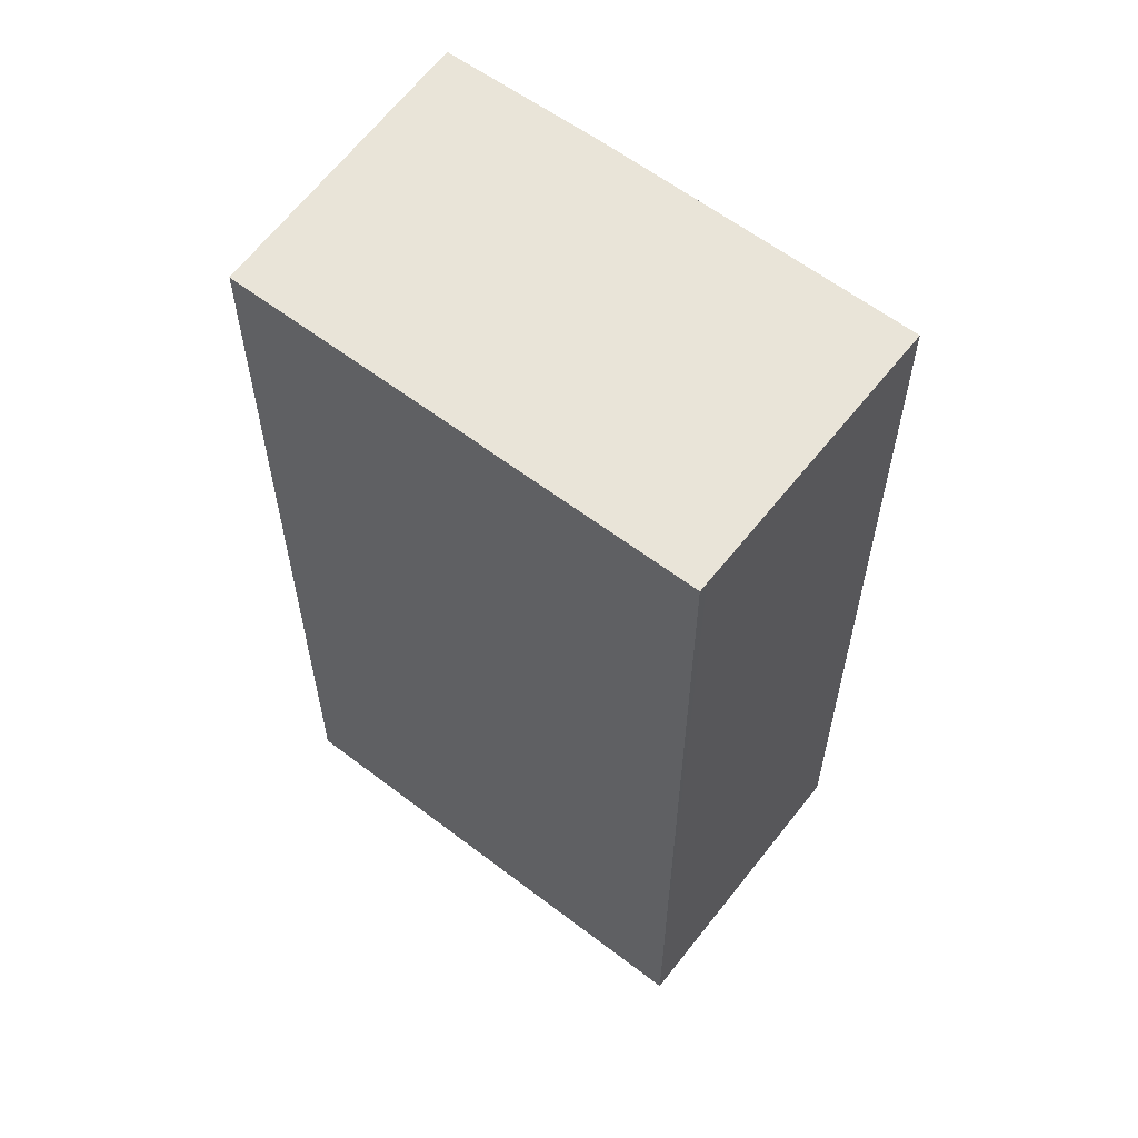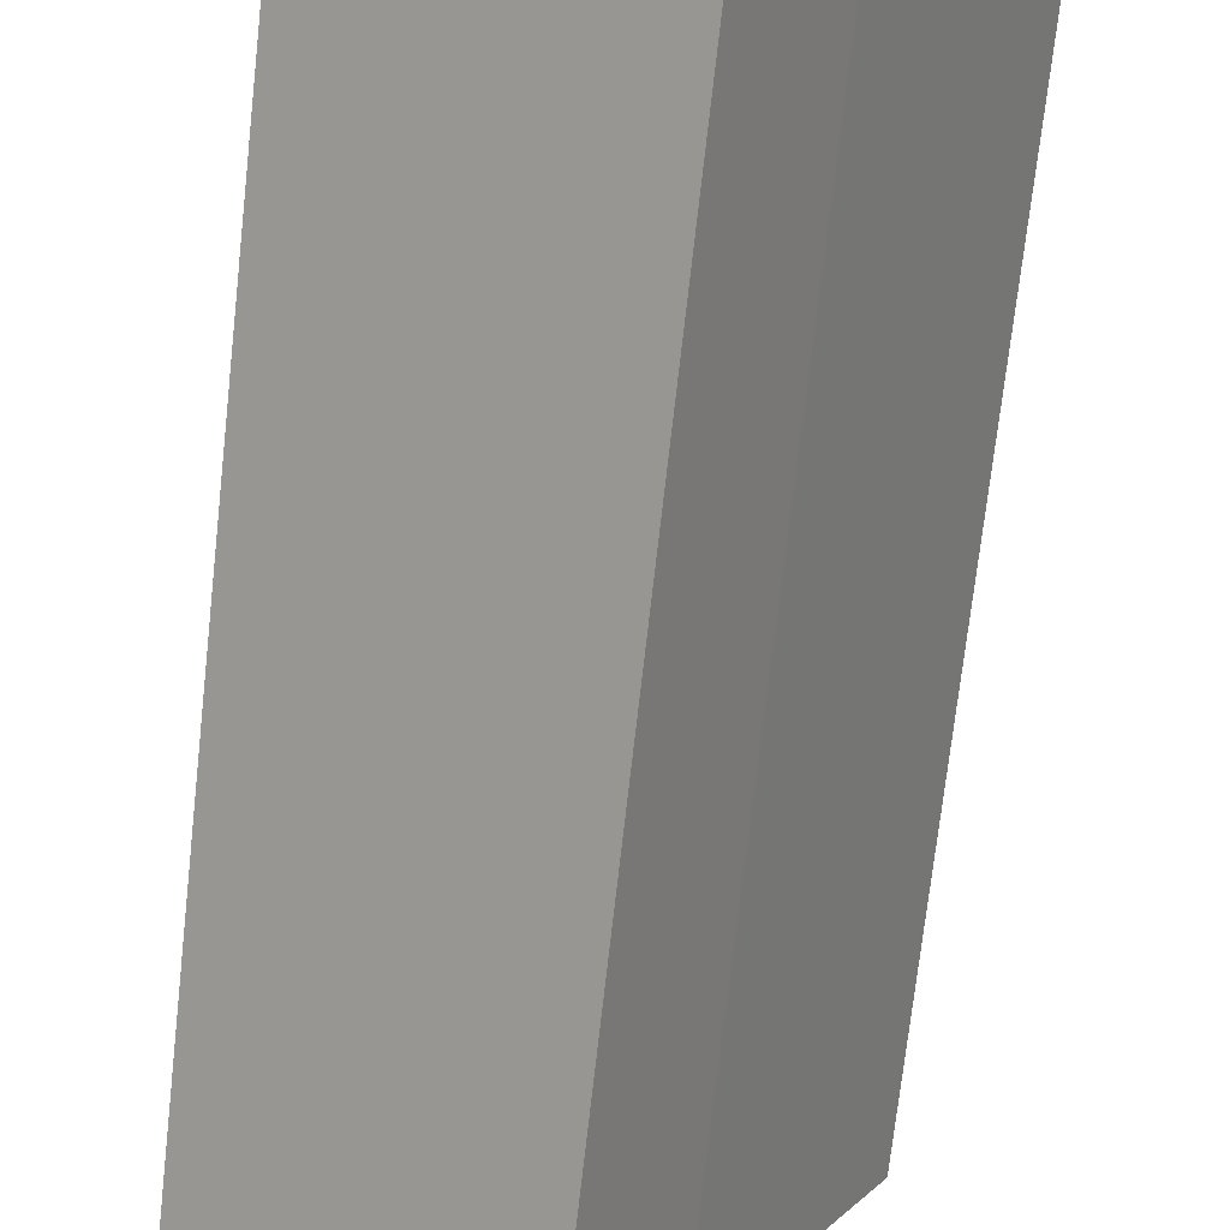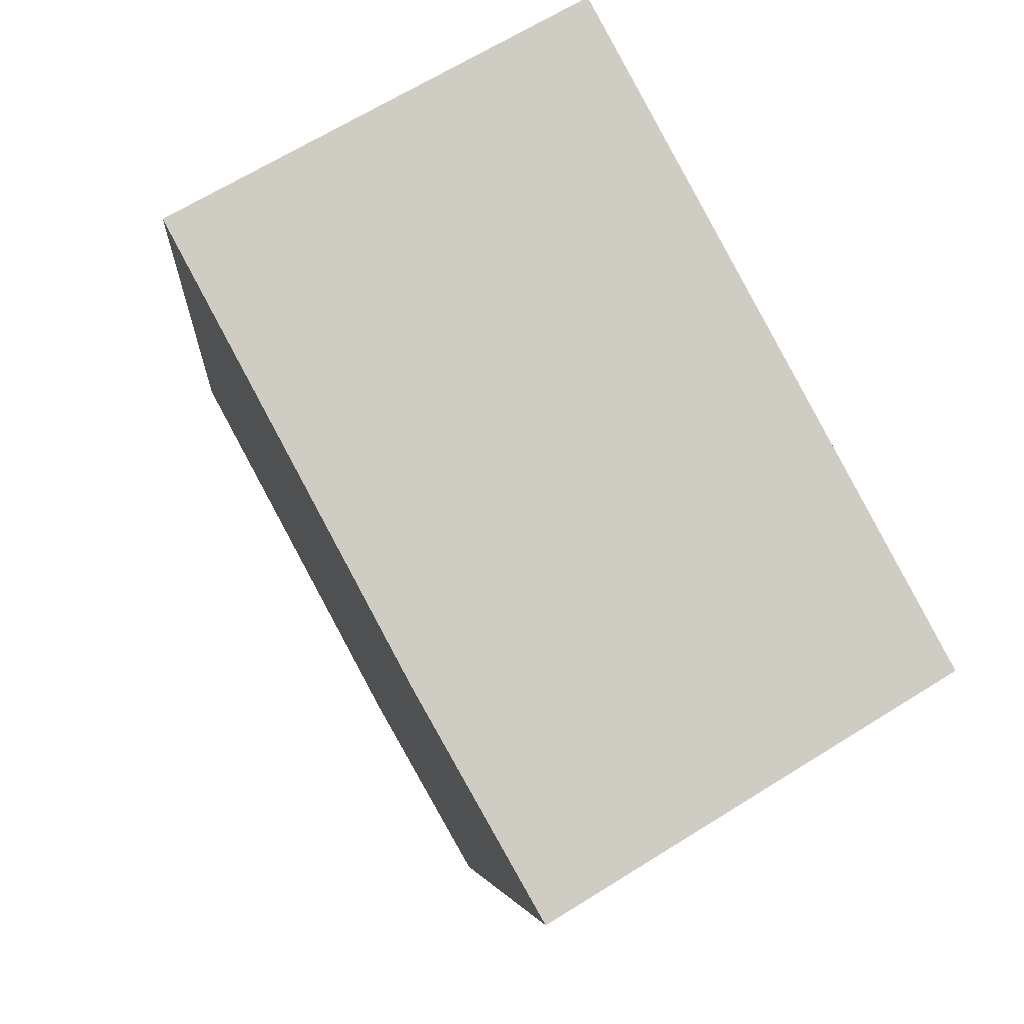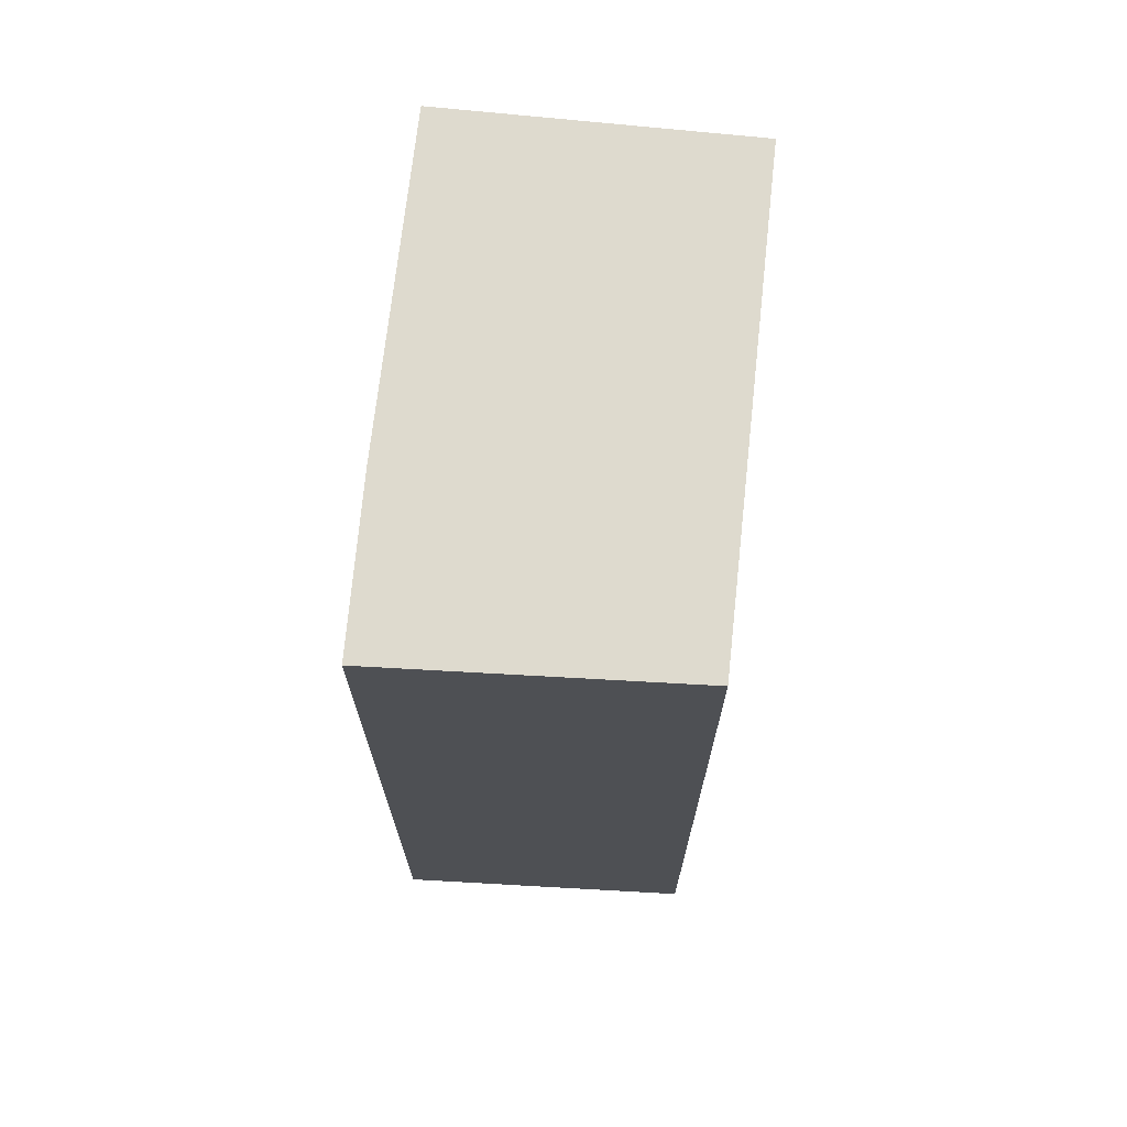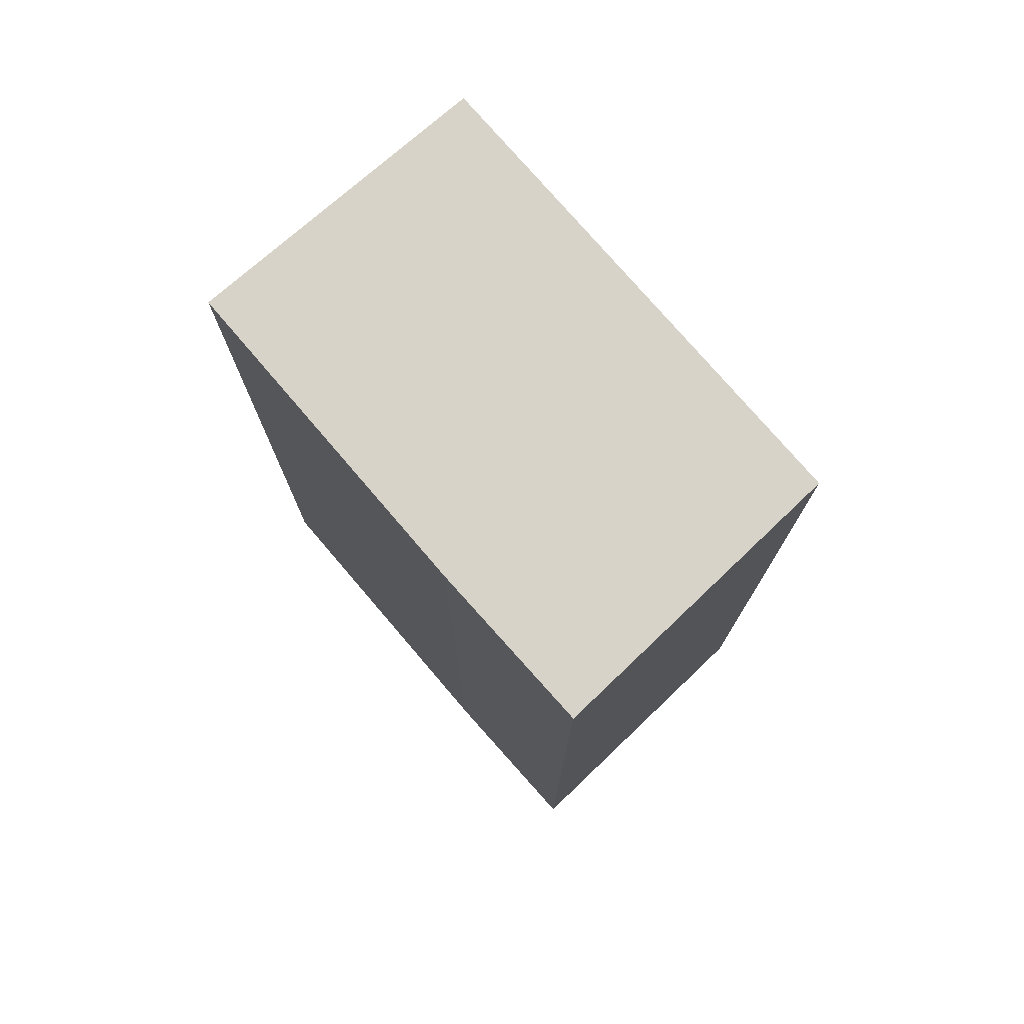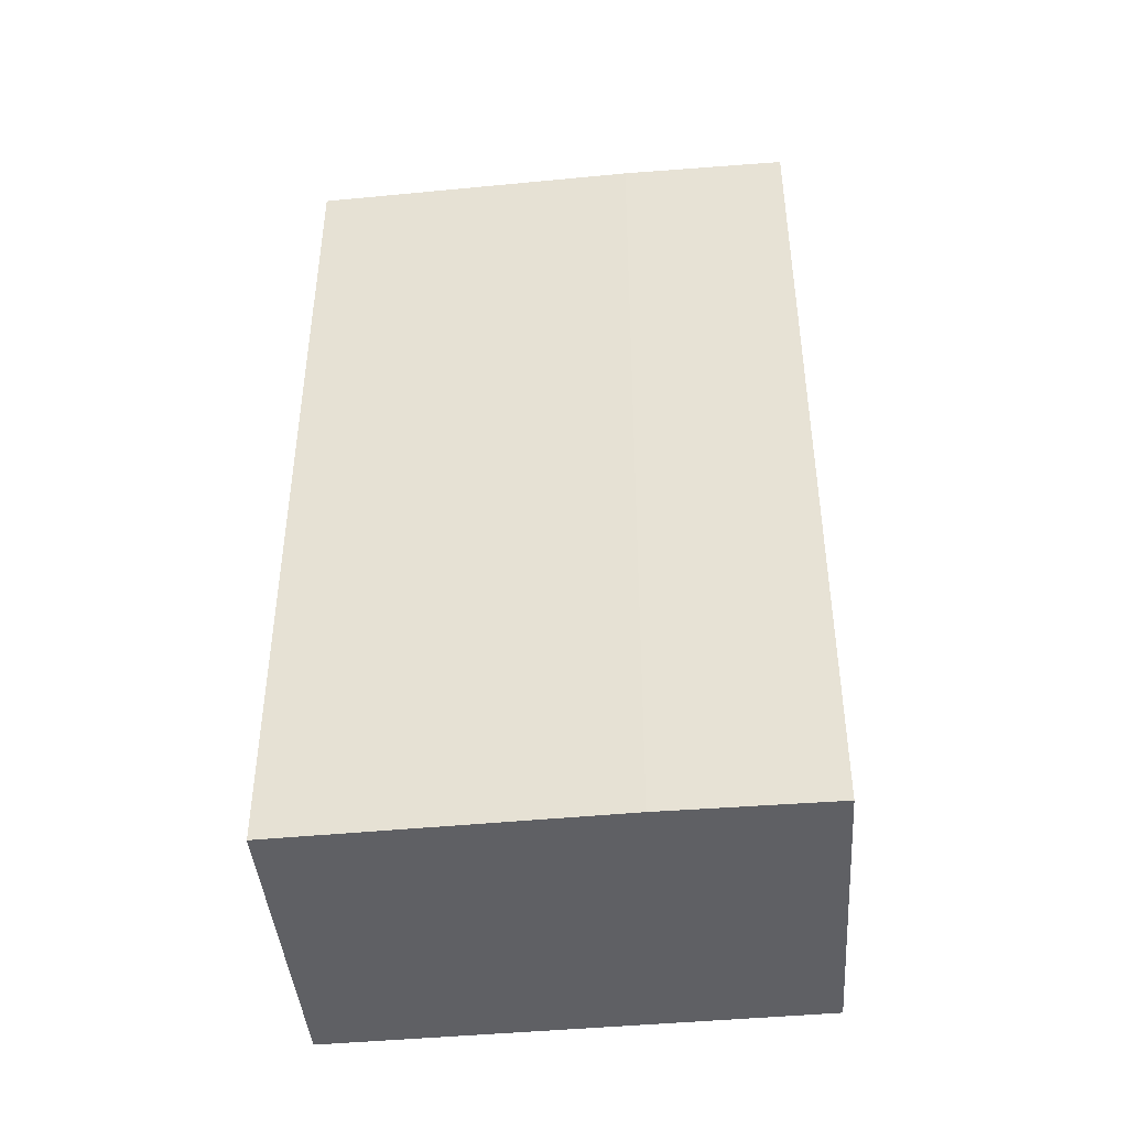
<metadata>
{"format":"obj","ext":"obj","renderer":"f3d","projection":"perspective","resolution":1024,"background":"white","views":[{"elev":60.2,"azim":-23.5,"up":"+Y"},{"elev":-73.3,"azim":-6.4,"up":"+Z"},{"elev":-4.6,"azim":176.1,"up":"+Z"},{"elev":71.3,"azim":-145.4,"up":"+Y"},{"elev":76.8,"azim":167.7,"up":"+Y"},{"elev":-45.1,"azim":124.6,"up":"+Y"}]}
</metadata>
<code>
v  0 9.017 5.521e-16
v  3.458 9.017 -0.109
v  2.616 9.017 -1.596
v  5.018 9.017 2.802
v  2.34 9.017 4.318
v  2.42 9.017 4.274
v  5.04 9.017 2.844
v  2.616 9.773e-17 -1.596
v  0 0 0
v  2.34 -2.644e-16 4.318
v  5.04 -1.741e-16 2.844
v  2.42 -2.617e-16 4.274
v  3.458 6.674e-18 -0.109
v  5.018 -1.716e-16 2.802
g defaultobject
f 1 2 3
f 2 1 4
f 4 1 5
f 4 5 6
f 4 6 7
f 8 1 3
f 1 8 9
f 9 5 1
f 5 9 10
f 10 6 5
f 6 10 7
f 7 10 11
f 11 10 12
f 13 3 2
f 3 13 8
f 11 4 7
f 4 11 2
f 2 11 13
f 13 11 14
f 12 14 11
f 14 12 10
f 14 10 13
f 13 10 9
f 13 9 8

</code>
